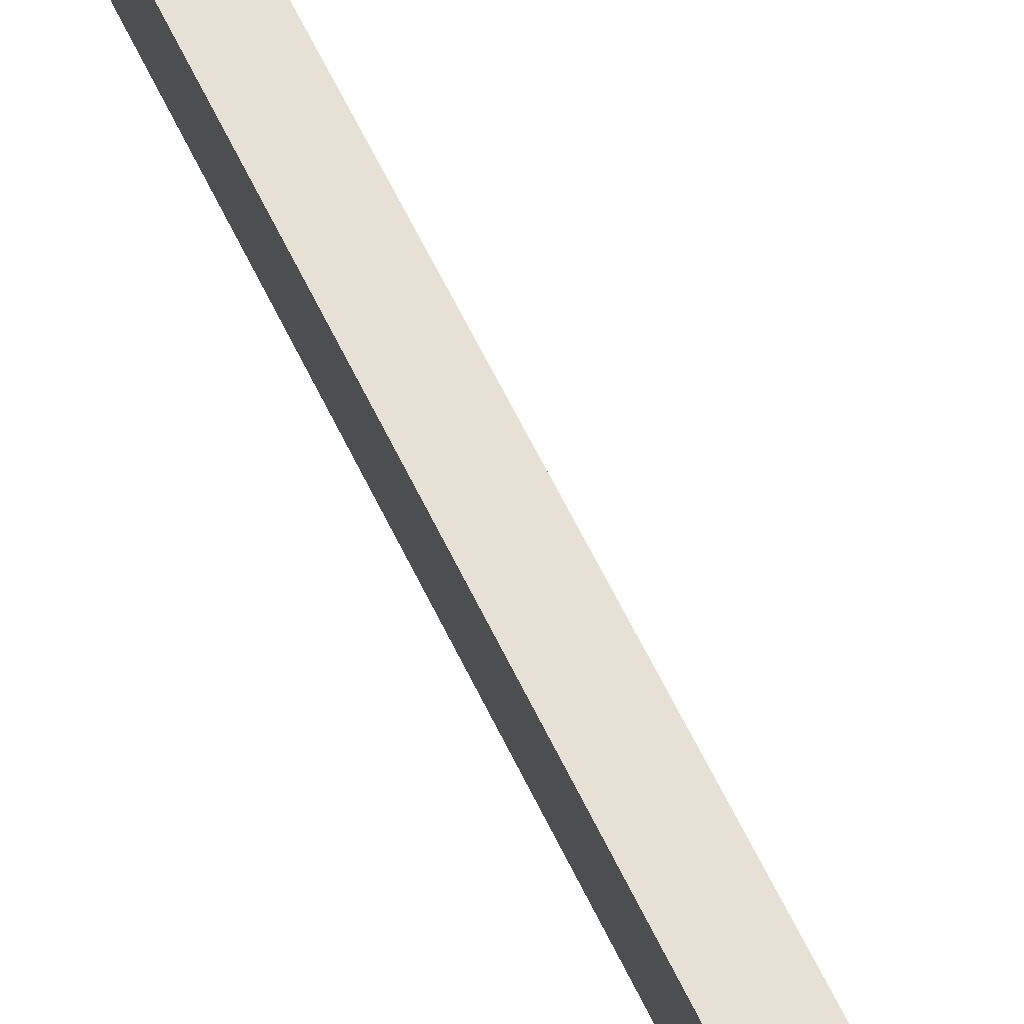
<metadata>
{"format":"obj","ext":"obj","renderer":"f3d","projection":"perspective","resolution":1024,"background":"white","views":[{"elev":39.2,"azim":-18.9,"up":"+Y"}]}
</metadata>
<code>
o mesh126/mesh126-geometry#mesh126-geometry
v 0.3245 -0.05889 0.1681
v 0.3164 -0.05365 0.1741
v 0.3164 -0.05889 0.1681
v 0.3245 -0.05365 0.1741
v 0.3164 -0.044 0.1741
v 0.3245 -0.05371 0.1636
v 0.3245 -0.044 0.1741
v 0.3164 -0.03947 0.1668
v 0.3164 -0.05371 0.1636
v 0.3245 -0.05054 0.1671
v 0.3164 -0.04782 0.1671
v 0.3164 -0.05054 0.1671
v 0.3245 -0.04782 0.1671
v 0.3245 -0.03947 0.1668
v 0.3164 -0.04638 0.1649
v 0.3164 -0.03947 -0.2554
v 0.3245 -0.04638 0.1649
v 0.3245 -0.03947 -0.2554
v 0.3164 -0.04638 -0.2573
v 0.3245 -0.04638 -0.2573
v 0.3164 -0.01628 -0.2962
v 0.3245 -0.01628 -0.2962
v 0.3164 -0.02228 -0.2996
v 0.3245 -0.02228 -0.2996
f 1 2 3
f 3 2 1
f 4 2 1
f 1 2 4
f 5 3 2
f 2 3 5
f 6 1 3
f 3 1 6
f 7 2 4
f 4 2 7
f 6 4 1
f 1 4 6
f 3 5 8
f 8 5 3
f 2 7 5
f 5 7 2
f 6 3 9
f 9 3 6
f 10 7 4
f 4 7 10
f 6 10 4
f 4 10 6
f 7 8 5
f 5 8 7
f 3 8 11
f 11 8 3
f 9 3 12
f 12 3 9
f 6 9 10
f 10 9 6
f 13 7 10
f 10 7 13
f 8 7 14
f 14 7 8
f 11 8 15
f 15 8 11
f 12 3 11
f 11 3 12
f 10 9 12
f 12 9 10
f 14 7 13
f 13 7 14
f 13 10 12
f 12 10 13
f 14 16 8
f 8 16 14
f 16 15 8
f 8 15 16
f 17 11 15
f 15 11 17
f 13 12 11
f 11 12 13
f 17 14 13
f 13 14 17
f 16 14 18
f 18 14 16
f 15 16 19
f 19 16 15
f 13 11 17
f 17 11 13
f 20 17 15
f 15 17 20
f 17 18 14
f 14 18 17
f 18 21 16
f 16 21 18
f 21 19 16
f 16 19 21
f 20 15 19
f 19 15 20
f 18 17 20
f 20 17 18
f 21 18 22
f 22 18 21
f 19 21 23
f 23 21 19
f 20 19 24
f 24 19 20
f 20 22 18
f 18 22 20
f 22 24 21
f 21 24 22
f 21 24 23
f 23 24 21
f 24 19 23
f 23 19 24
f 22 20 24
f 24 20 22

</code>
